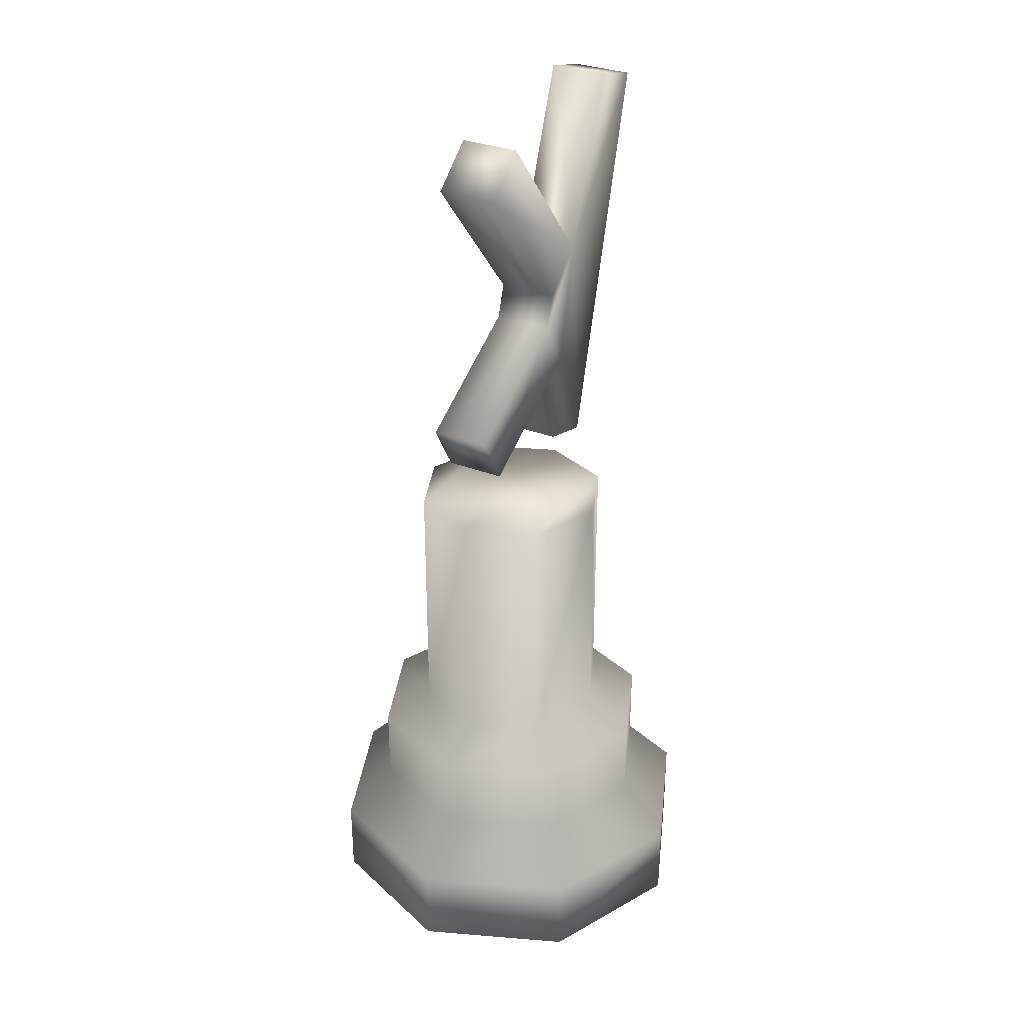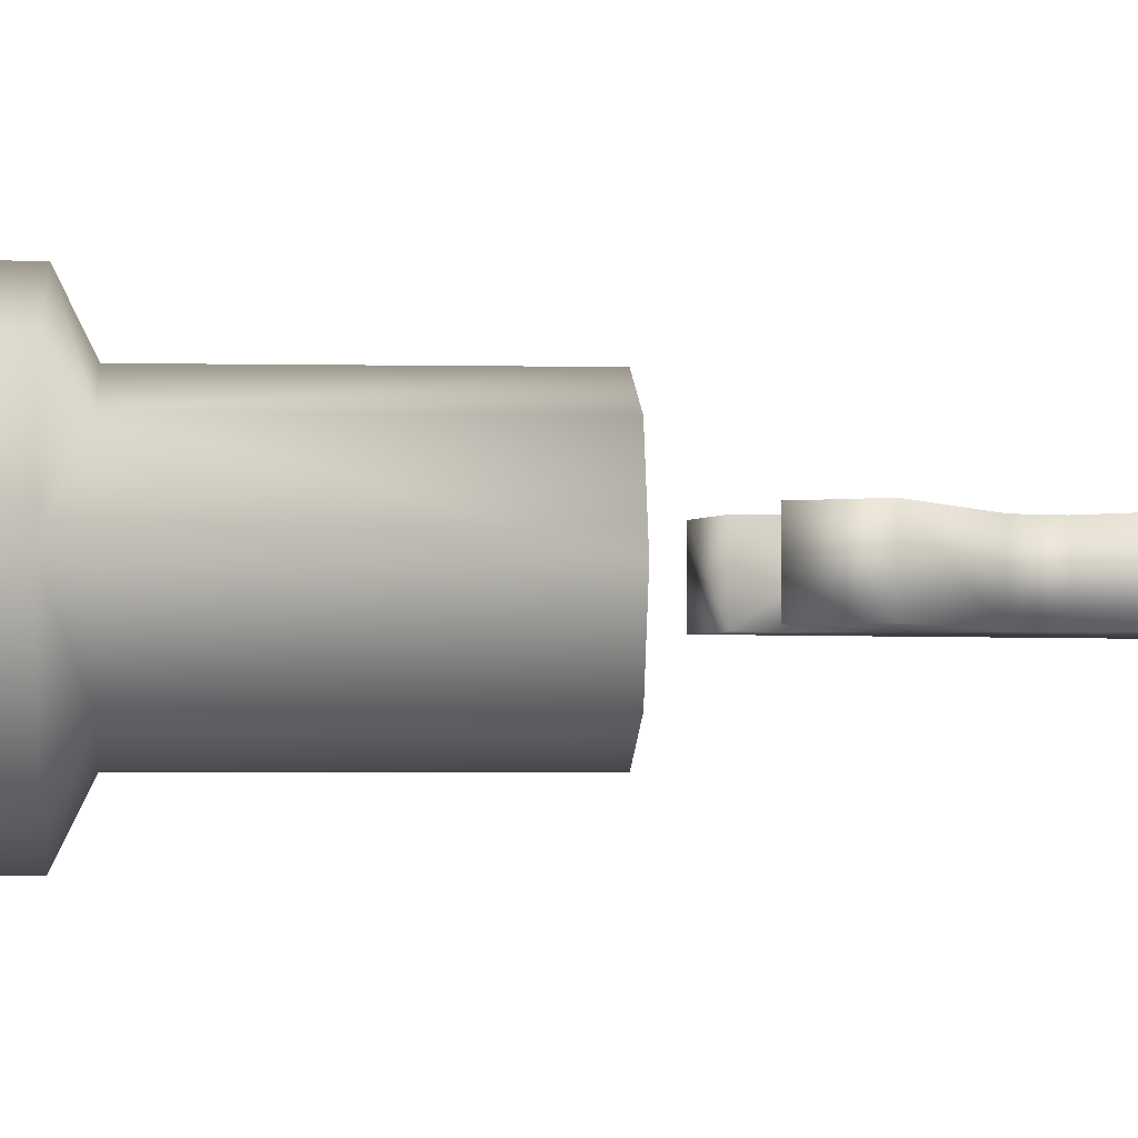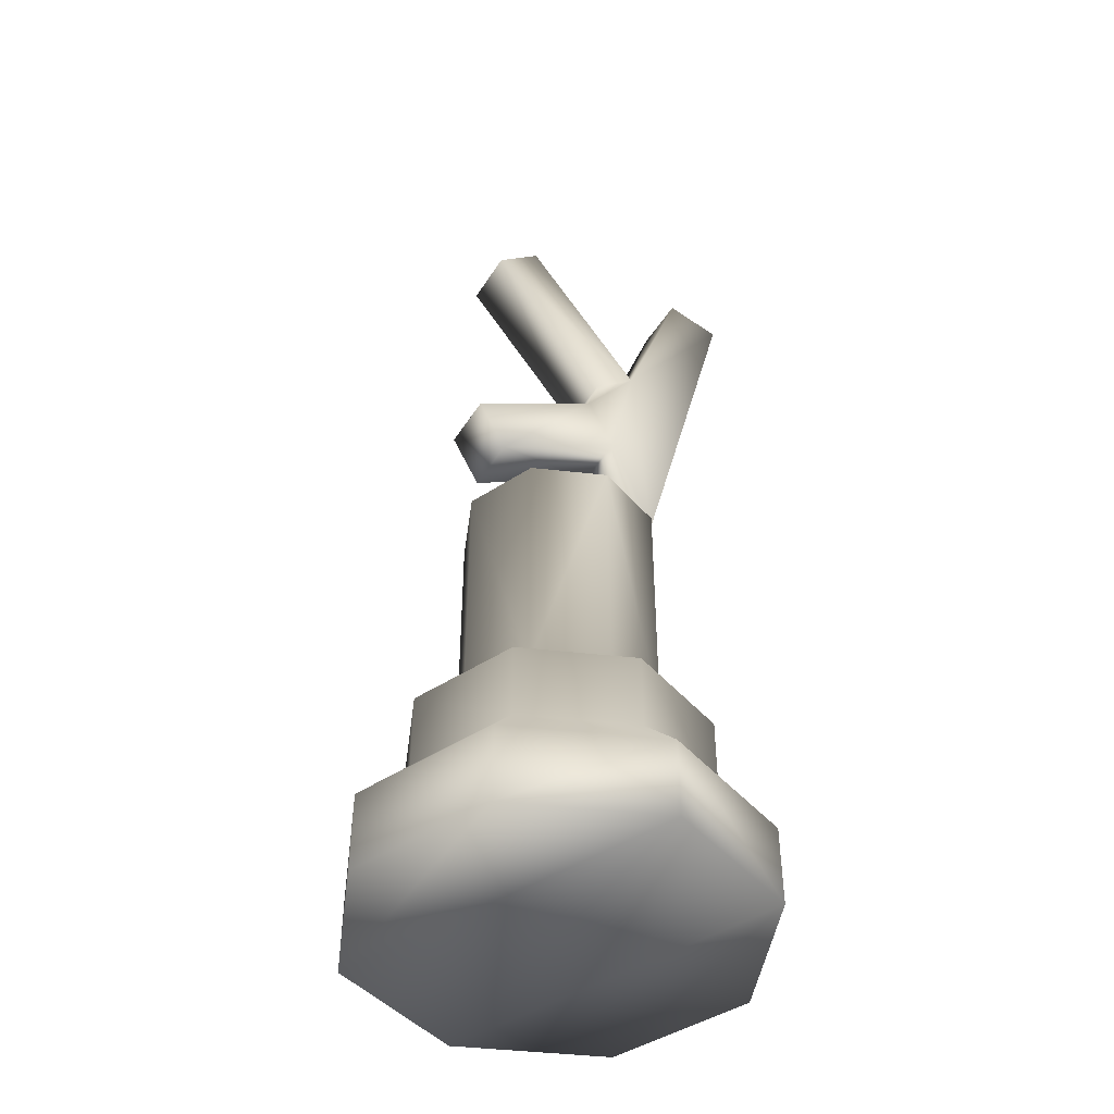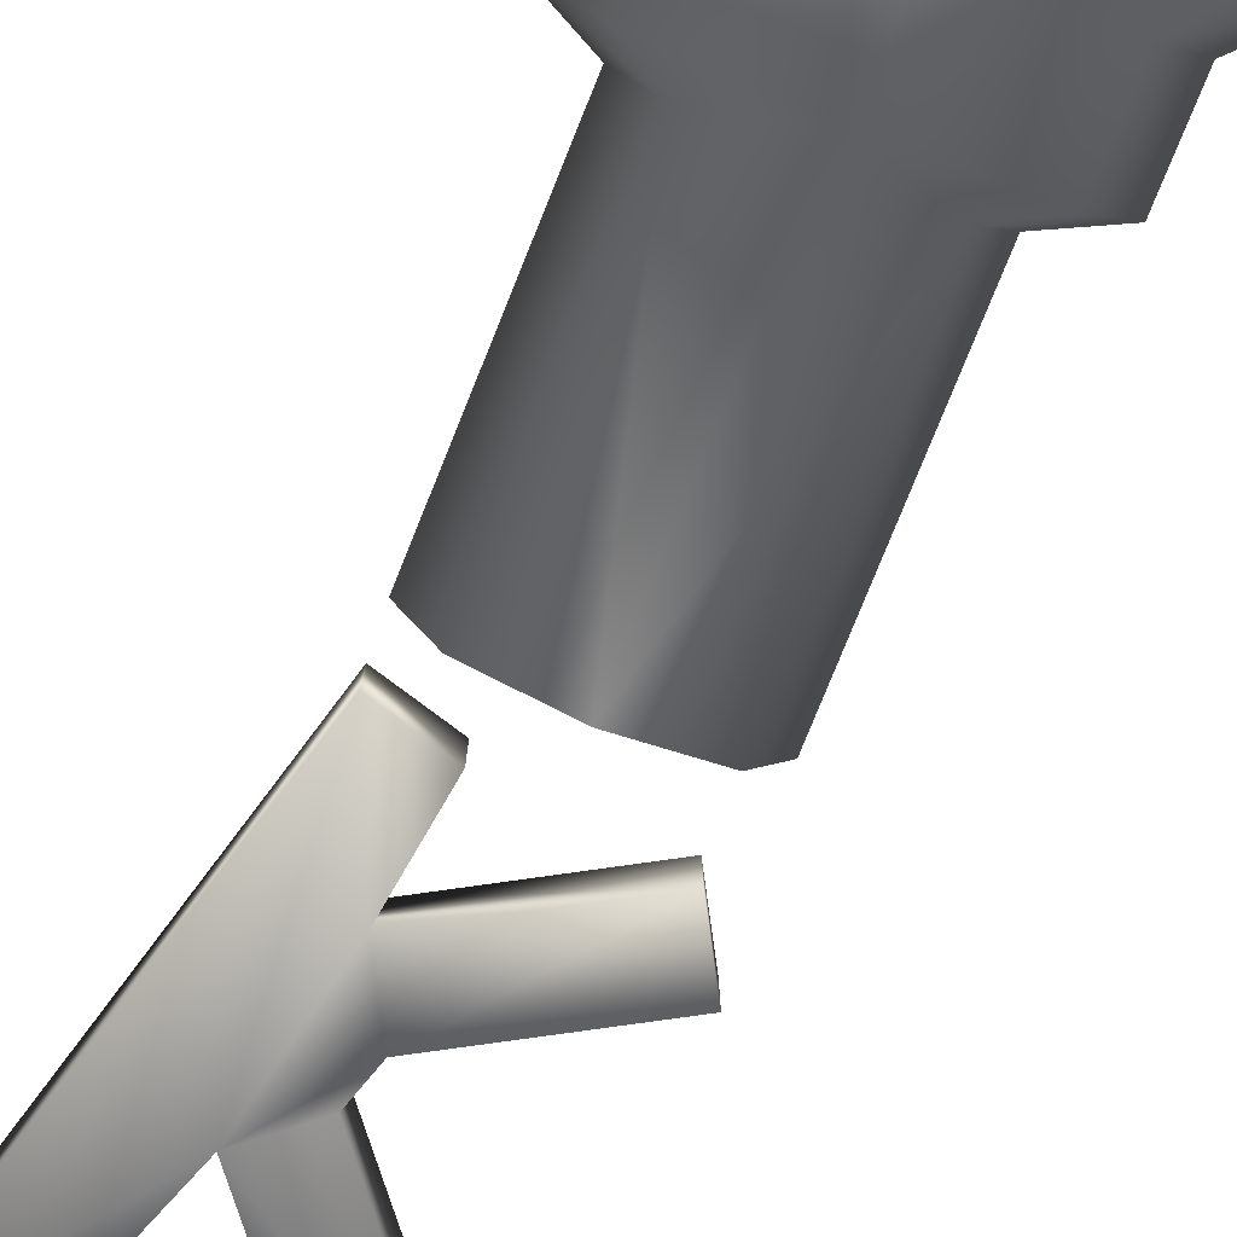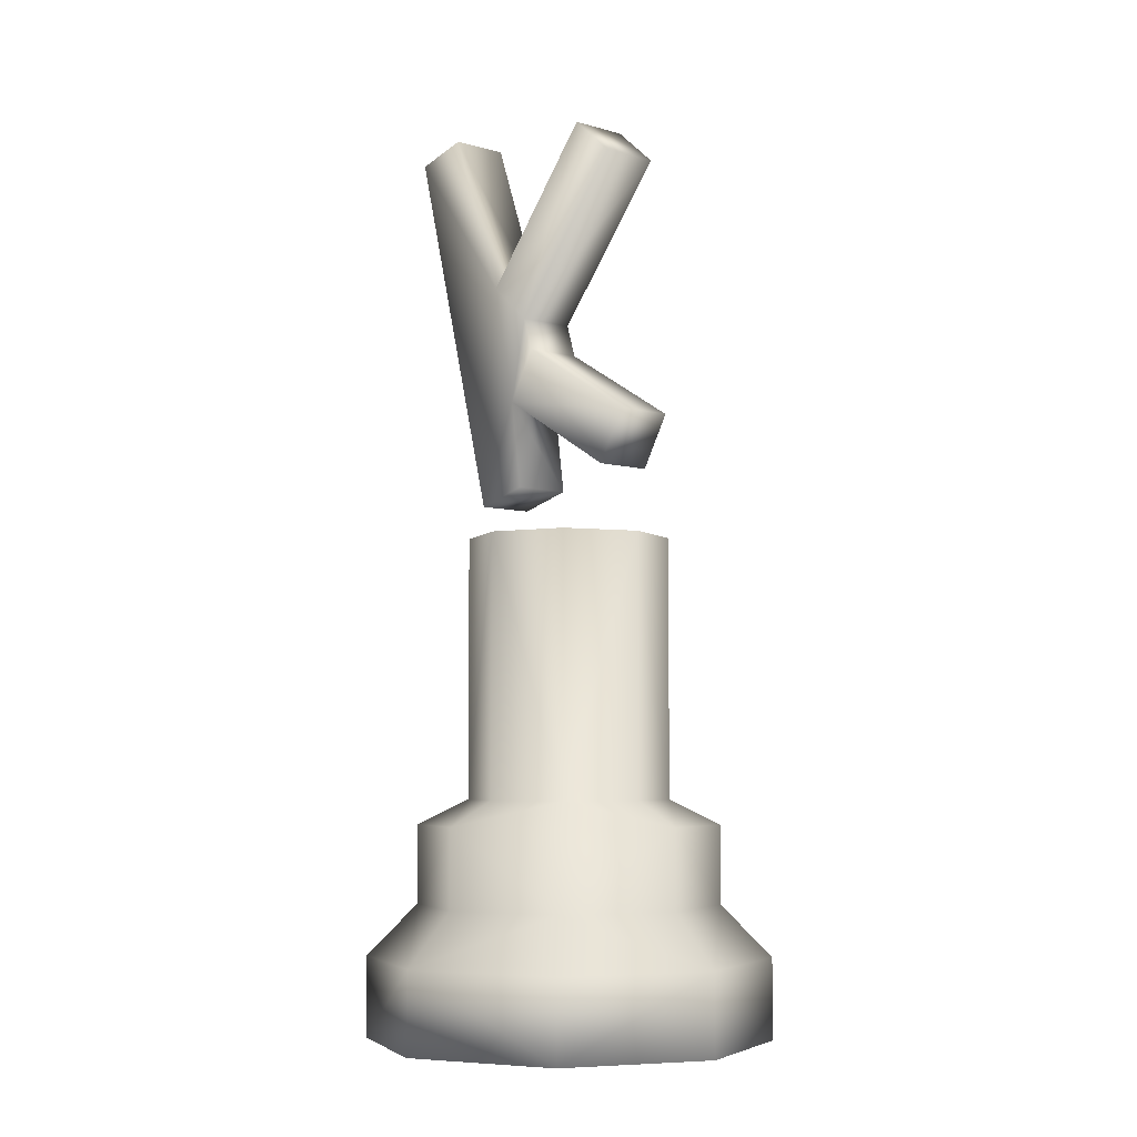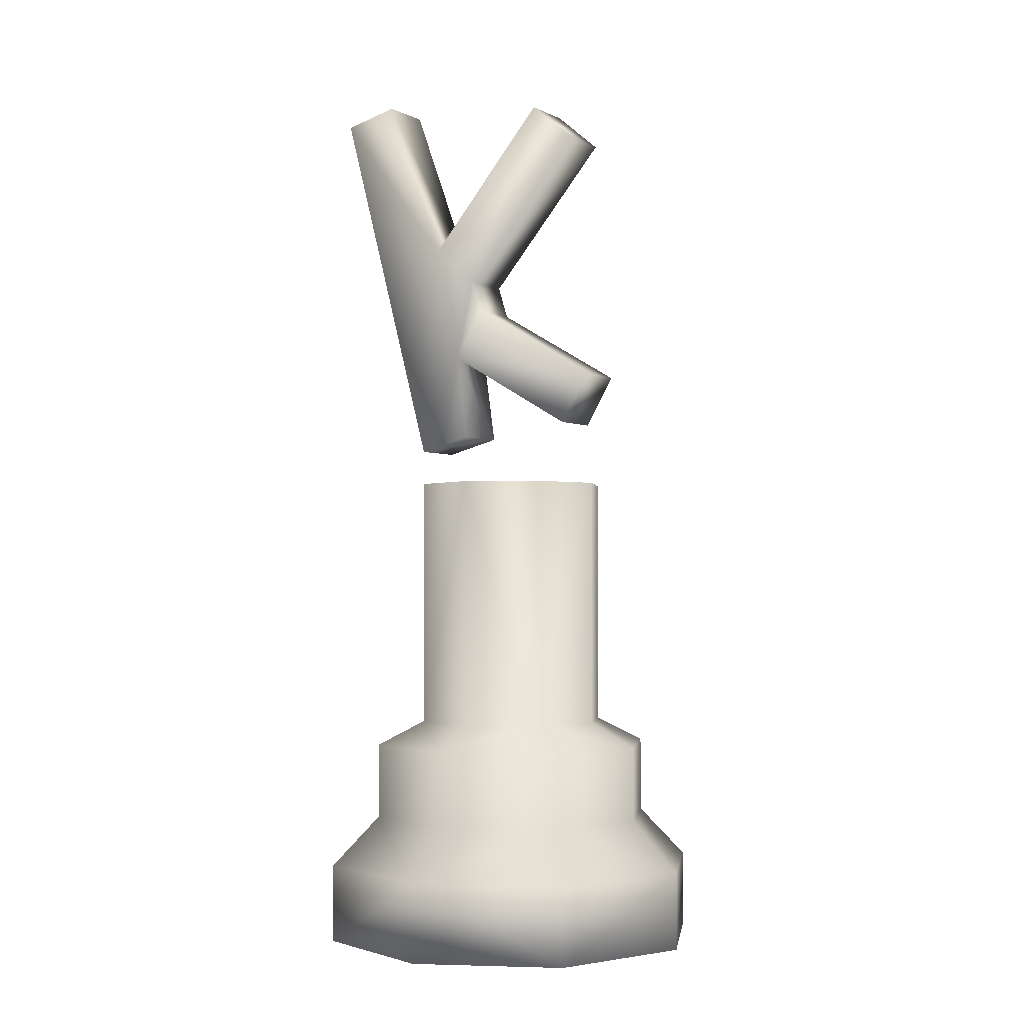
<metadata>
{"format":"obj","ext":"obj","renderer":"f3d","projection":"perspective","resolution":1024,"background":"white","views":[{"elev":31.4,"azim":119.1,"up":"+Y"},{"elev":-2.4,"azim":85.5,"up":"+Z"},{"elev":-44.6,"azim":150.0,"up":"+Y"},{"elev":-78.5,"azim":-22.0,"up":"+Z"},{"elev":-5.3,"azim":48.0,"up":"+Y"},{"elev":-2.0,"azim":30.2,"up":"+Y"}]}
</metadata>
<code>
o knight
v -0.1147 0.3834 -0.0369
v -0.1147 0.3834 0.0369
v -0.2421 0.8587 -0.0369
v -0.2421 0.8587 0.0369
v -0.04344 0.4025 -0.0369
v -0.04344 0.4025 0.0369
v -0.1708 0.8778 -0.0369
v -0.1708 0.8778 0.0369
v 0.1201 0.8031 -0.0369
v 0.1201 0.8031 0.0369
v -0.0355 0.6177 -0.0369
v -0.0355 0.6177 0.0369
v 0.06352 0.8505 -0.0369
v 0.06352 0.8505 0.0369
v -0.09204 0.6651 -0.0369
v -0.09204 0.6651 0.0369
v 0.107 0.4166 -0.0369
v 0.107 0.4166 0.0369
v -0.05923 0.5126 -0.0369
v -0.05923 0.5126 0.0369
v 0.1439 0.4805 -0.0369
v 0.1439 0.4805 0.0369
v -0.02233 0.5765 -0.0369
v -0.02233 0.5765 0.0369
v 0.1322 0.3352 -9.936e-17
v 0.09563 0.3352 0.08839
v 0.007244 0.3352 0.125
v -0.08114 0.3352 0.08839
v -0.1178 0.3352 -9.936e-17
v -0.08114 0.3352 -0.08839
v 0.007244 0.3352 -0.125
v 0.09563 0.3352 -0.08839
v 0.2572 -0.1823 1.227e-16
v 0.184 -0.1823 0.1768
v 0.007244 -0.1823 0.25
v -0.1695 -0.1823 0.1768
v -0.2428 -0.1823 1.227e-16
v -0.1695 -0.1823 -0.1768
v 0.007244 -0.1823 -0.25
v 0.184 -0.1823 -0.1768
v 0.2572 -0.2823 1.227e-16
v 0.184 -0.2823 0.1768
v 0.007244 -0.2823 0.25
v -0.1695 -0.2823 0.1768
v -0.2428 -0.2823 1.227e-16
v -0.1695 -0.2823 -0.1768
v 0.007244 -0.2823 -0.25
v 0.184 -0.2823 -0.1768
v 0.1322 0.01022 -9.936e-17
v 0.09563 0.01022 0.08839
v 0.007244 0.01022 0.125
v -0.08114 0.01022 0.08839
v -0.1178 0.01022 -9.936e-17
v -0.08114 0.01022 -0.08839
v 0.007244 0.01022 -0.125
v 0.09563 0.01022 -0.08839
v 0.1947 -0.02066 -9.936e-17
v 0.1398 -0.02066 0.1326
v 0.007244 -0.02066 0.1875
v -0.1253 -0.02066 0.1326
v -0.1803 -0.02066 -9.936e-17
v -0.1253 -0.02066 -0.1326
v 0.007244 -0.02066 -0.1875
v 0.1398 -0.02066 -0.1326
v 0.1947 -0.1182 -9.936e-17
v 0.1398 -0.1182 0.1326
v 0.007244 -0.1182 0.1875
v -0.1253 -0.1182 0.1326
v -0.1803 -0.1182 -9.936e-17
v -0.1253 -0.1182 -0.1326
v 0.007244 -0.1182 -0.1875
v 0.1398 -0.1182 -0.1326
g knight_default
f 1 5 2
f 1 19 5
f 2 3 1
f 2 5 6
f 2 16 4
f 3 8 7
f 3 15 1
f 4 3 2
f 4 8 3
f 4 16 8
f 5 20 6
f 6 20 2
f 7 15 3
f 8 15 7
f 9 12 11
f 9 14 10
f 9 15 13
f 10 12 9
f 10 14 12
f 11 15 9
f 11 23 15
f 12 14 16
f 12 23 11
f 13 14 9
f 13 15 14
f 14 15 16
f 15 8 16
f 16 2 20
f 16 20 12
f 17 20 19
f 17 22 18
f 17 23 21
f 18 20 17
f 18 22 20
f 19 1 15
f 19 15 23
f 19 23 17
f 20 5 19
f 20 22 24
f 21 22 17
f 21 23 22
f 22 23 24
f 23 12 24
f 24 12 20
f 25 29 26
f 25 50 49
f 25 56 32
f 26 28 27
f 26 50 25
f 27 50 26
f 27 52 51
f 28 26 29
f 28 52 27
f 29 25 30
f 29 52 28
f 29 54 53
f 30 32 31
f 30 54 29
f 31 54 30
f 31 56 55
f 32 30 25
f 32 56 31
f 33 42 41
f 33 48 40
f 33 66 34
f 34 42 33
f 34 66 35
f 35 42 34
f 35 44 43
f 35 68 36
f 36 44 35
f 36 68 37
f 37 44 36
f 37 46 45
f 37 70 38
f 38 46 37
f 38 70 39
f 39 46 38
f 39 48 47
f 39 72 40
f 40 48 39
f 40 72 33
f 41 48 33
f 42 48 41
f 43 42 35
f 43 47 42
f 44 46 43
f 45 44 37
f 45 46 44
f 47 43 46
f 47 46 39
f 48 42 47
f 49 56 25
f 49 57 56
f 50 57 49
f 51 50 27
f 51 59 50
f 52 59 51
f 53 52 29
f 53 61 52
f 54 61 53
f 55 54 31
f 55 63 54
f 56 63 55
f 57 50 58
f 57 66 65
f 57 72 64
f 58 50 59
f 58 66 57
f 59 52 60
f 59 66 58
f 59 68 67
f 60 52 61
f 60 68 59
f 61 54 62
f 61 68 60
f 61 70 69
f 62 54 63
f 62 70 61
f 63 56 64
f 63 70 62
f 63 72 71
f 64 56 57
f 64 72 63
f 65 33 72
f 65 72 57
f 66 33 65
f 67 35 66
f 67 66 59
f 68 35 67
f 69 37 68
f 69 68 61
f 70 37 69
f 71 39 70
f 71 70 63
f 72 39 71

</code>
